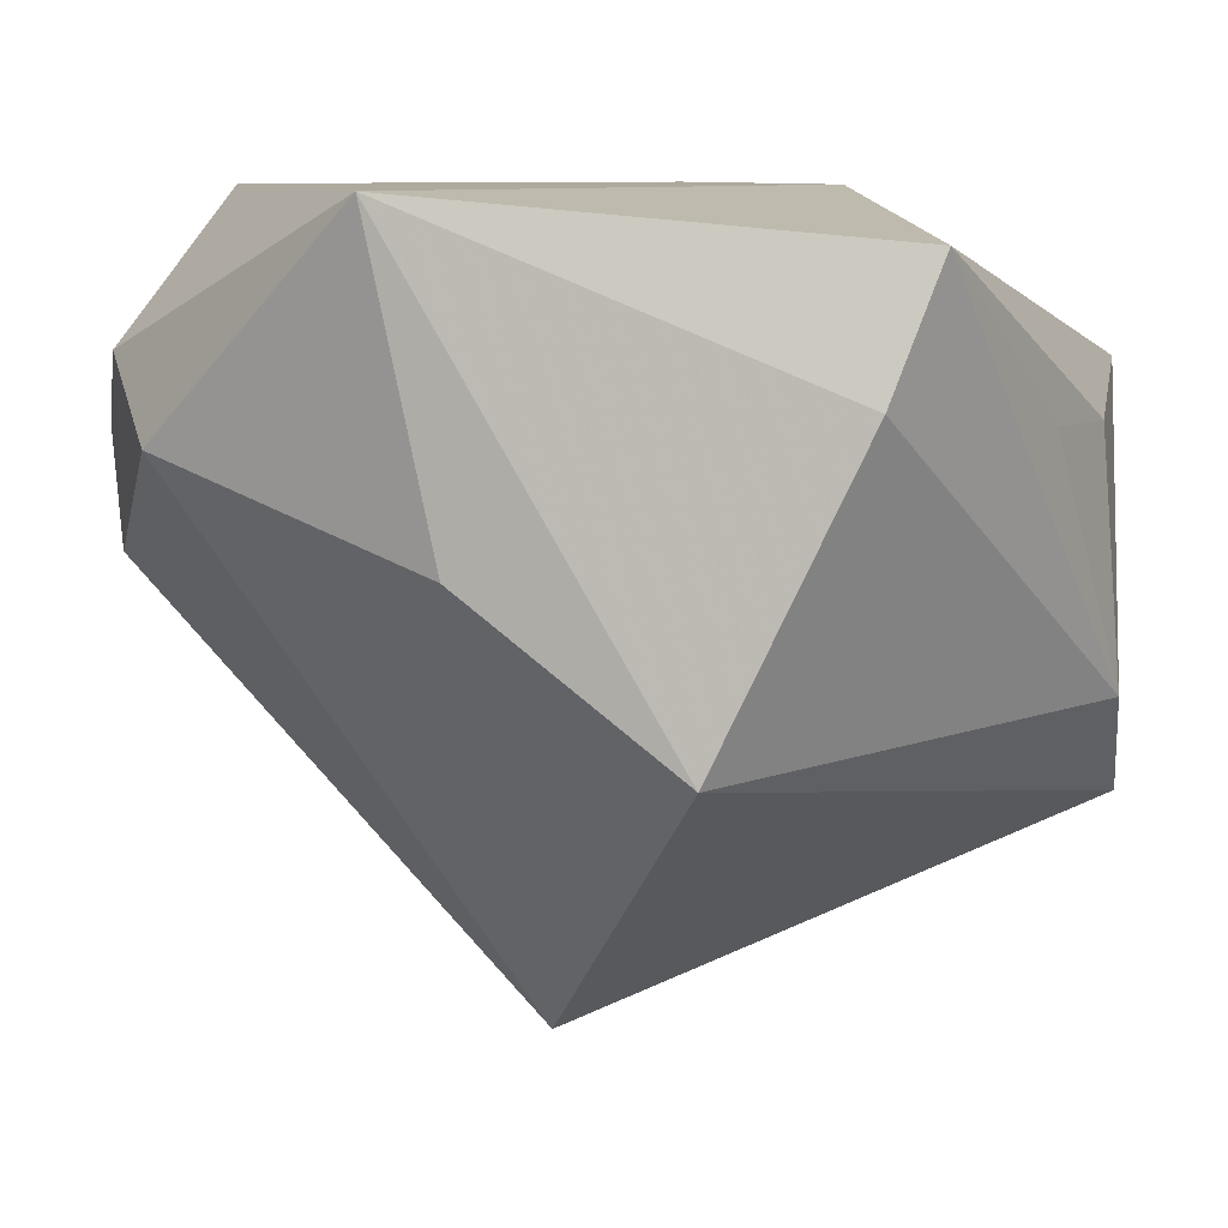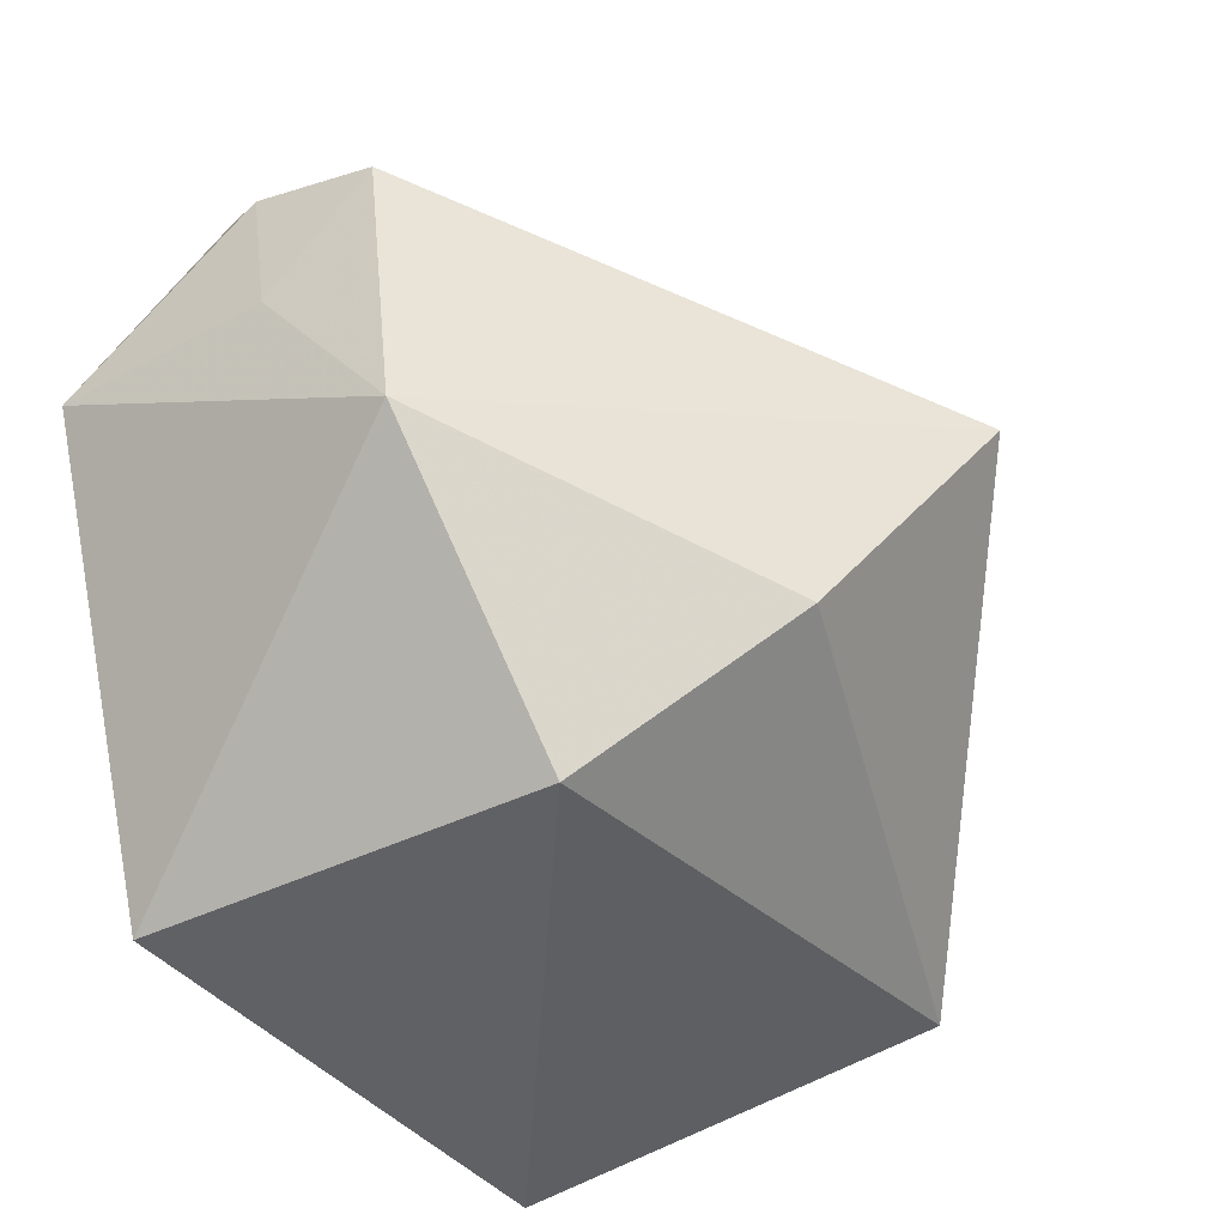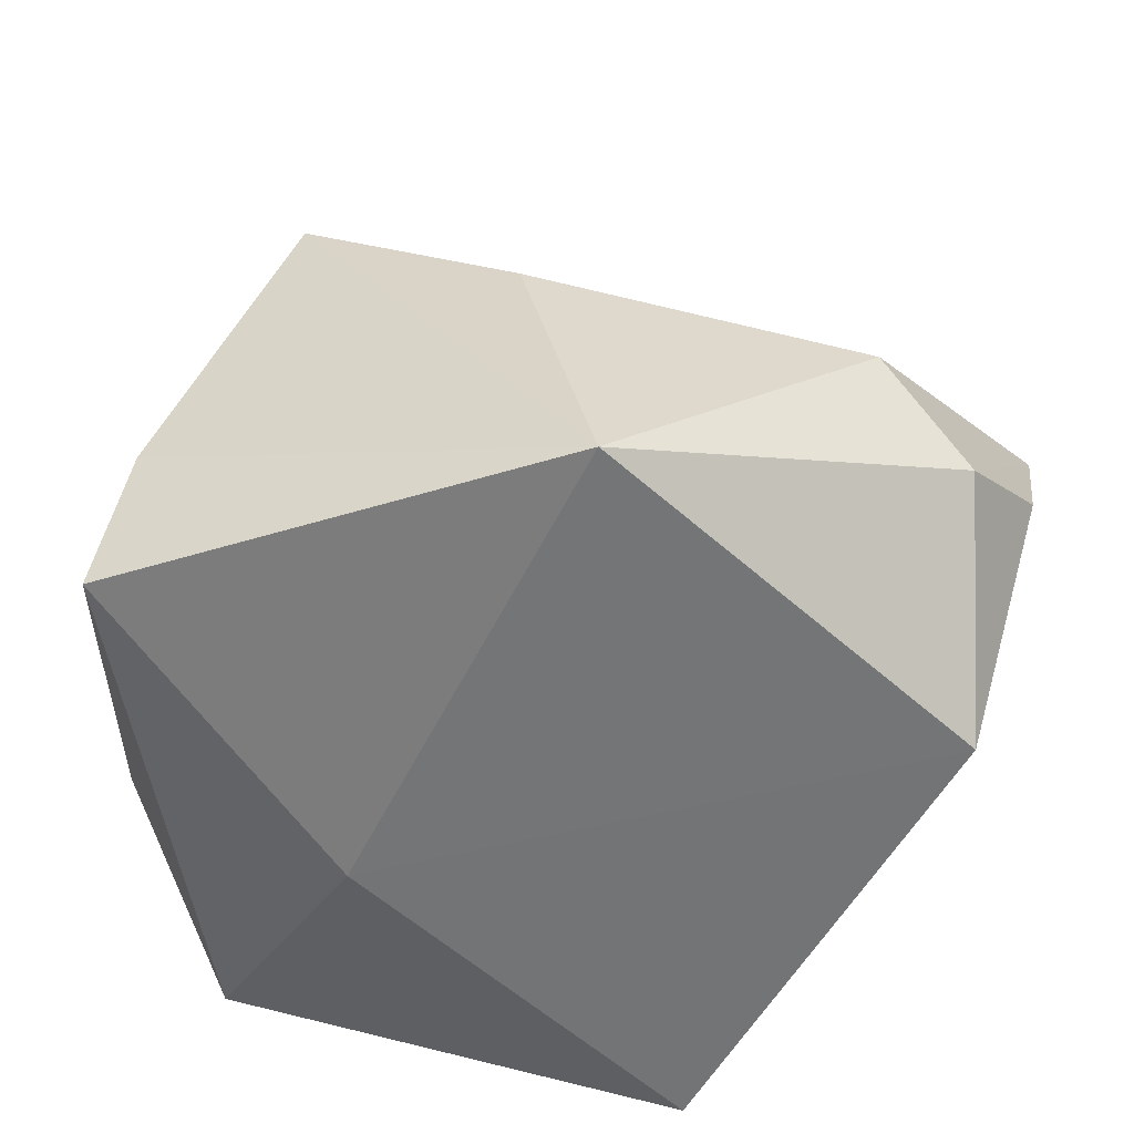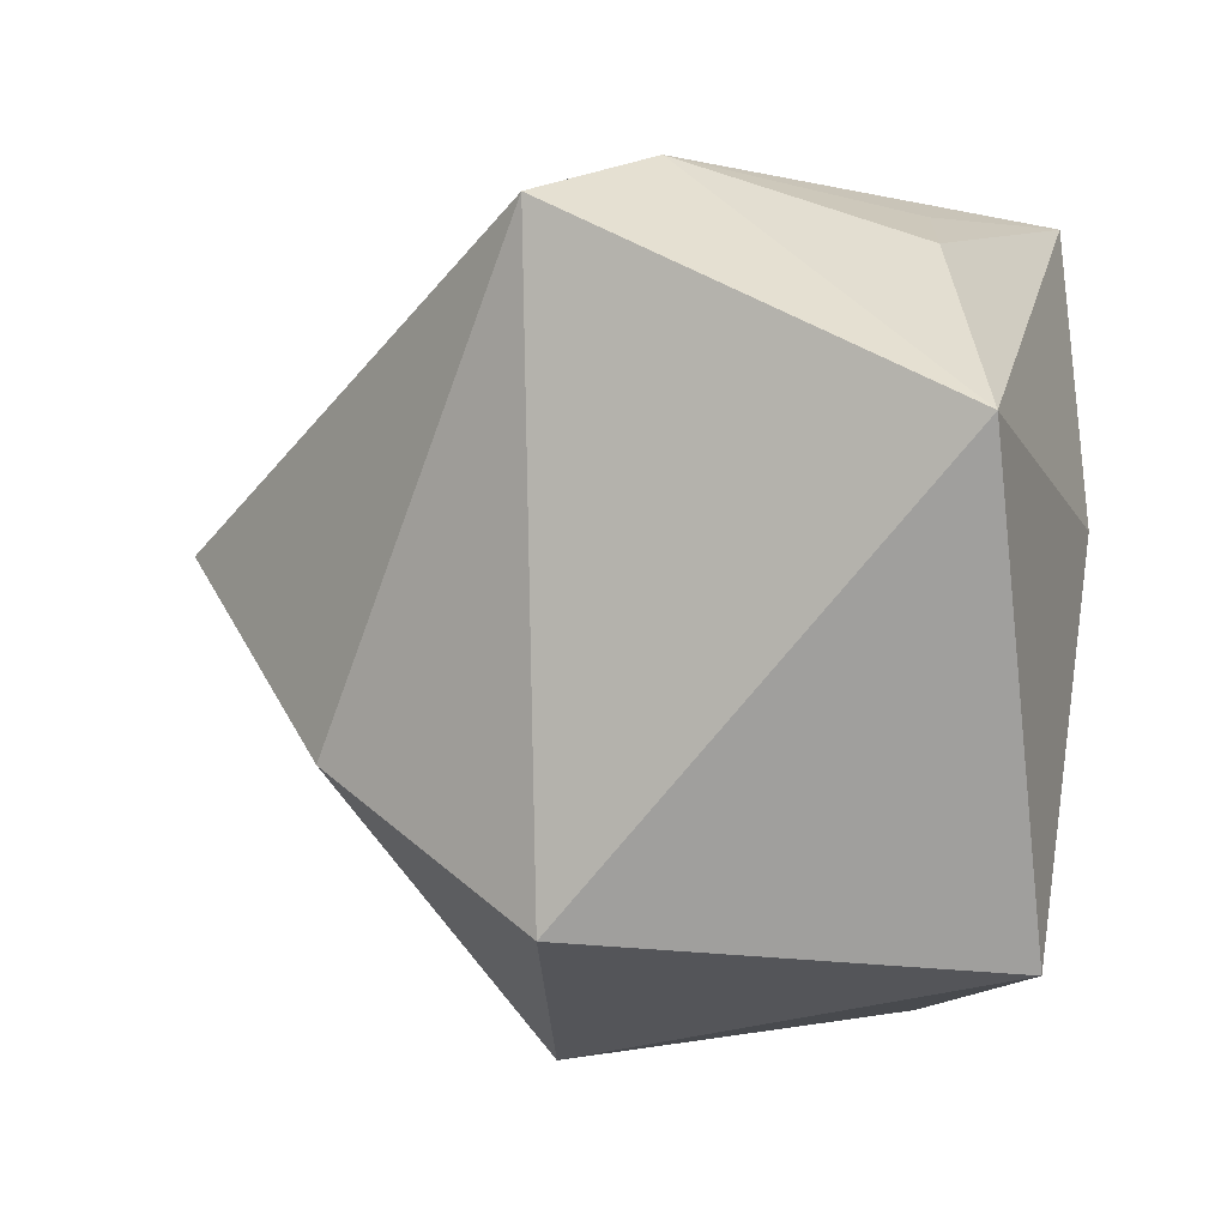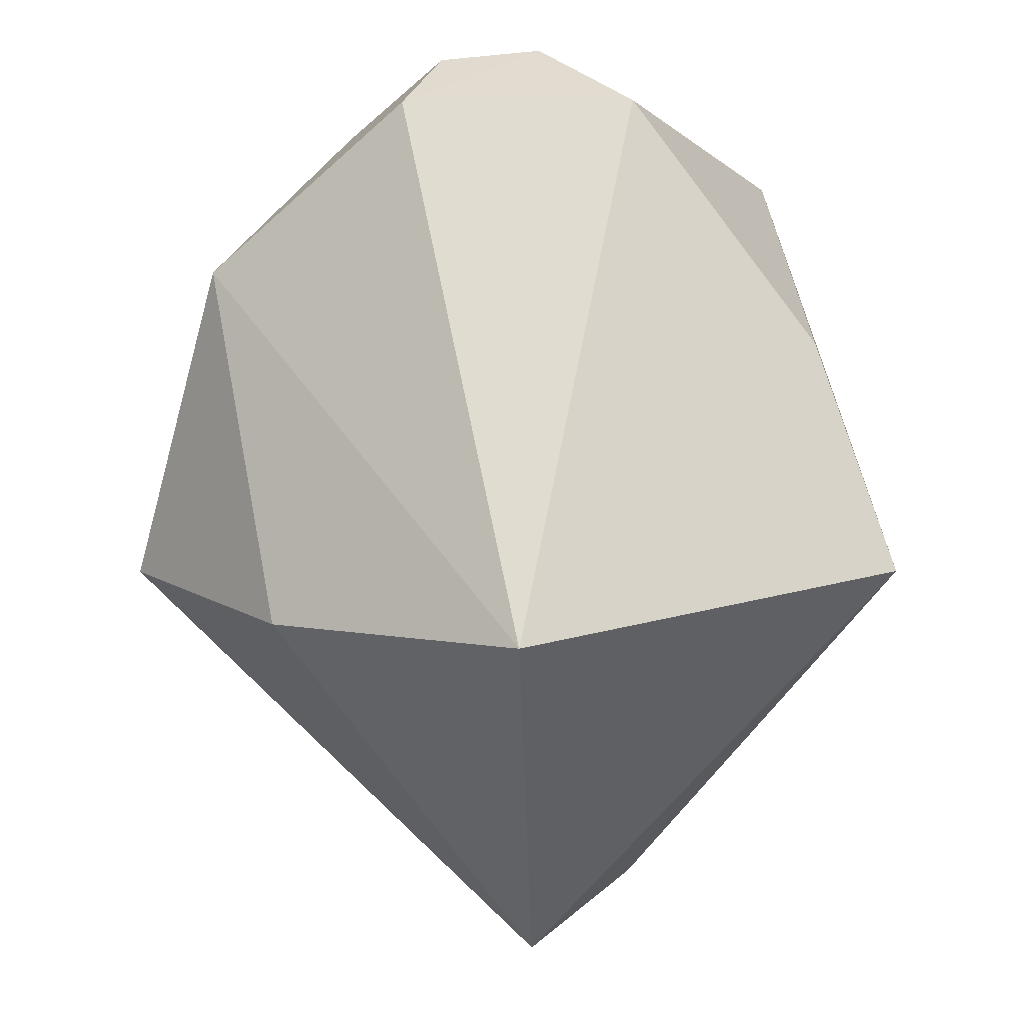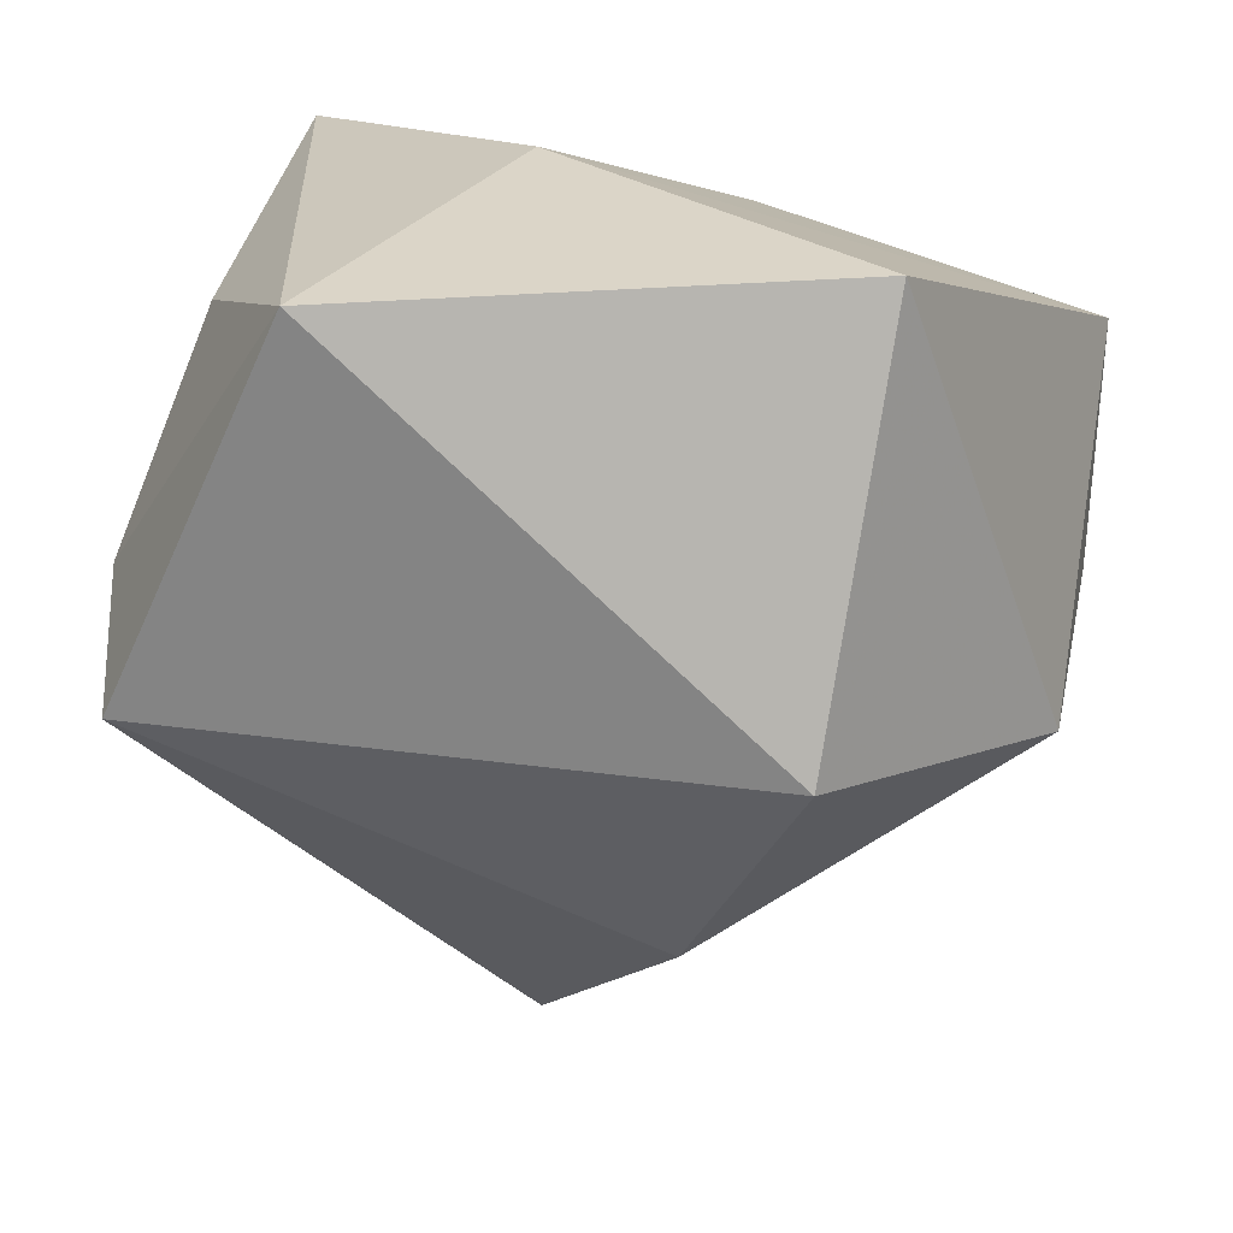
<metadata>
{"format":"obj","ext":"obj","renderer":"f3d","projection":"perspective","resolution":1024,"background":"white","views":[{"elev":8.7,"azim":28.2,"up":"+Y"},{"elev":-46.8,"azim":-68.0,"up":"+Z"},{"elev":33.9,"azim":-179.3,"up":"+Z"},{"elev":-72.6,"azim":77.0,"up":"+Z"},{"elev":-62.3,"azim":-56.8,"up":"+Y"},{"elev":-79.2,"azim":162.9,"up":"+Z"}]}
</metadata>
<code>
v 0.001941 -0.002009 0.0418
v -0.04197 0.01659 0.03067
v 0.04171 -0.02915 -0.02506
v 0.02515 -0.01929 0.03735
v -0.03309 0.007863 0.03813
v 0.03885 0.01345 0.02959
v 0.01856 0.03246 -0.007057
v -0.007592 -0.05356 0.005149
v -0.02171 -0.01327 -0.04053
v -0.04945 0.008515 0.02167
v -0.01537 0.03246 -0.03894
v -0.04207 0.03246 0.009254
v -0.005923 0.0321 0.04253
v 0.03511 0.01434 -0.04053
v 0.04596 -0.01713 -0.01306
v 0.04393 0.01033 0.000664
v -0.04752 0.007469 0.007218
v -0.0512 -0.005226 0.01785
v -0.04647 -0.006346 -0.01219
v 0.04371 0.009938 -0.01307
v -0.01676 -0.03634 -0.02186
v 0.04241 0.02757 0.02428
f 11 19 12
f 2 13 12
f 18 19 8
f 7 14 11
f 22 14 7
f 7 13 22
f 11 12 7
f 7 12 13
f 20 14 22
f 3 14 15
f 14 20 15
f 2 12 10
f 10 18 2
f 11 14 9
f 9 14 3
f 9 19 11
f 8 19 21
f 19 9 21
f 21 3 8
f 21 9 3
f 5 13 2
f 5 1 13
f 2 18 5
f 5 18 8
f 4 5 8
f 1 5 4
f 13 1 4
f 8 3 4
f 3 15 4
f 16 20 22
f 22 15 16
f 16 15 20
f 19 18 17
f 18 10 17
f 17 12 19
f 17 10 12
f 6 15 22
f 6 4 15
f 22 13 6
f 13 4 6

</code>
